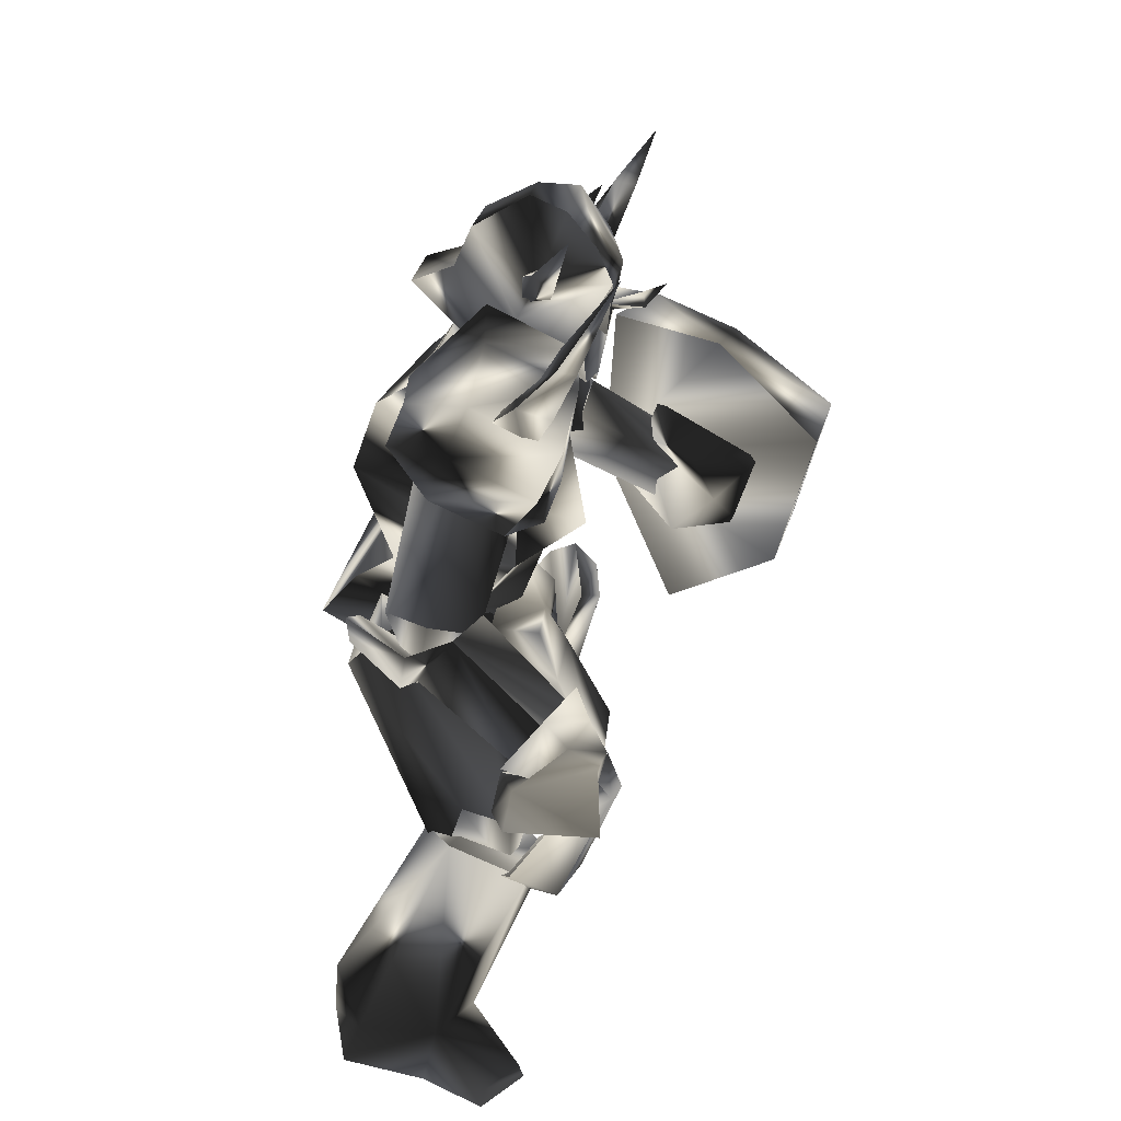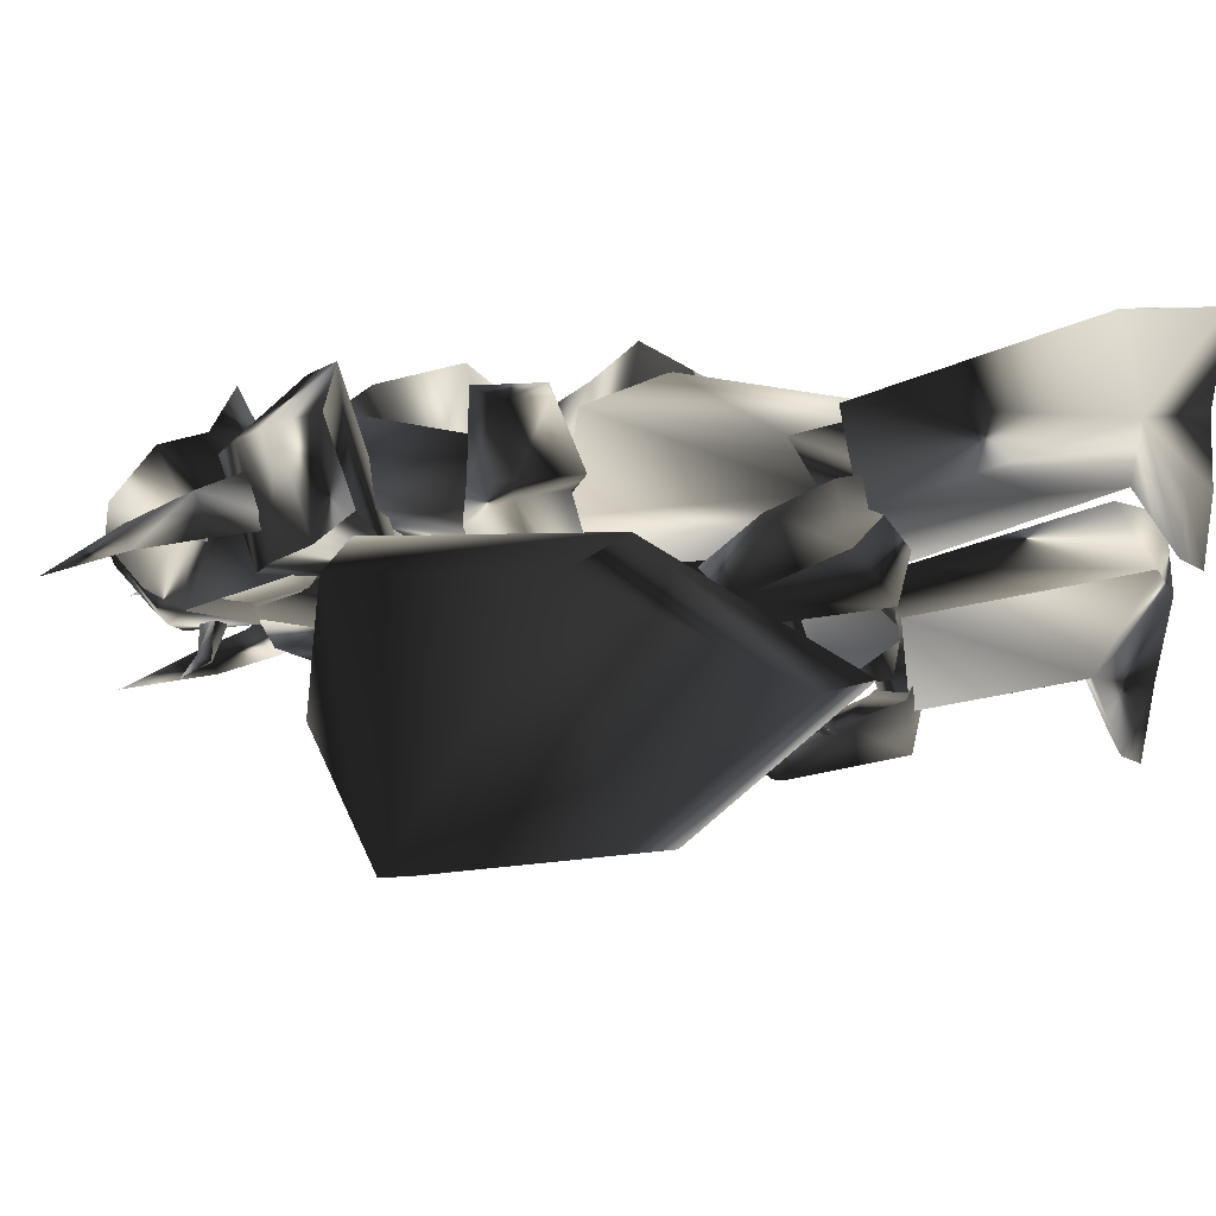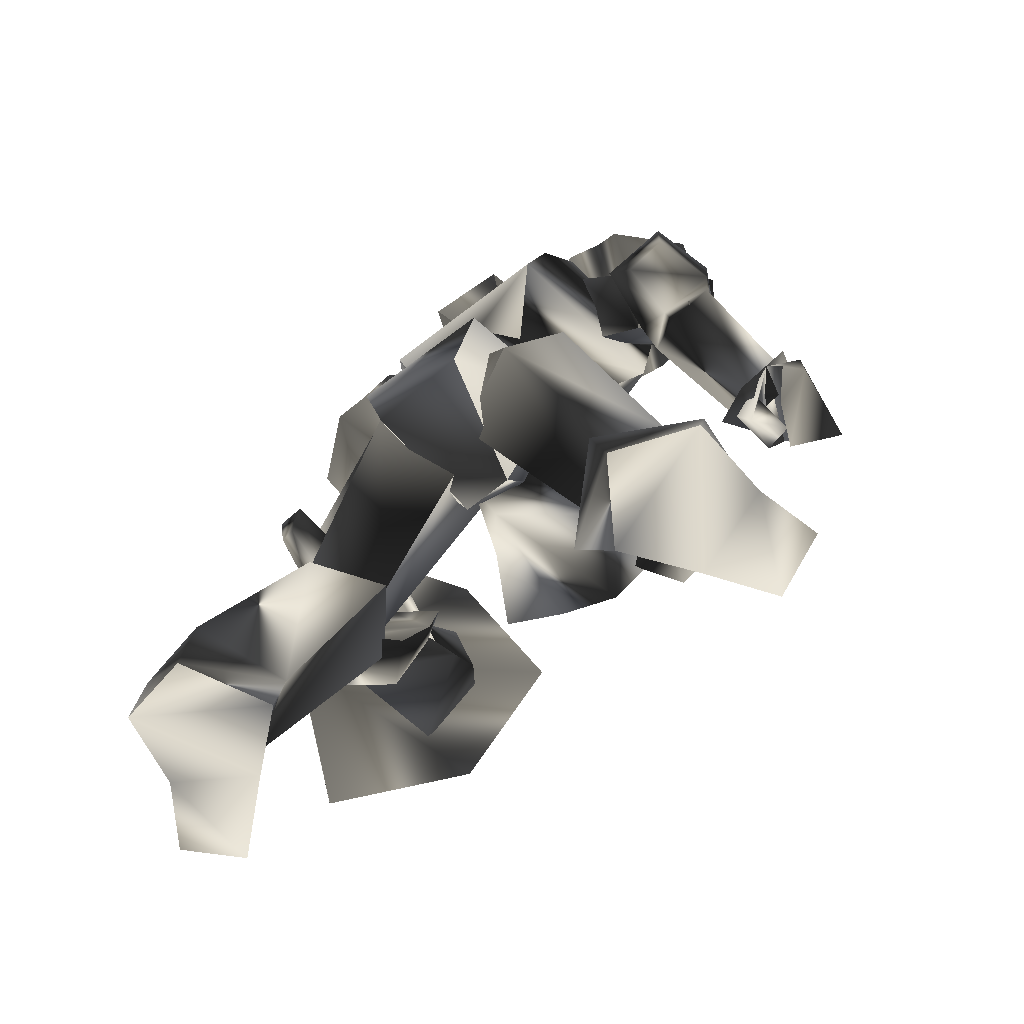
<metadata>
{"format":"obj","ext":"obj","renderer":"f3d","projection":"perspective","resolution":1024,"background":"white","views":[{"elev":33.7,"azim":-21.1,"up":"+Z"},{"elev":47.8,"azim":101.2,"up":"+Y"},{"elev":-61.0,"azim":-86.2,"up":"+Z"}]}
</metadata>
<code>
o Models/knight/frames/knight_pain_c_1
v 6.205 -9.457 21.06
v 7.437 -8.338 18.5
v 4.699 -9.617 18.11
v 8.259 -5.782 20.47
v 7.027 -5.782 17.12
v 3.193 -3.065 20.07
v 4.288 -3.864 22.24
v 1.14 -6.261 20.86
v 2.919 -5.942 22.83
v 3.33 -6.9 15.15
v 2.919 -8.658 16.14
v 4.288 -8.179 14.56
v -1.461 -6.421 14.76
v 0.729 -8.978 12.59
v 5.384 -8.019 14.76
v 4.973 -7.06 14.17
v 4.973 -5.622 15.35
v 0.4552 -2.586 13.97
v 3.193 -4.024 11.41
v 2.509 -4.024 17.91
v 1.277 -6.101 18.3
v 3.467 -7.22 11.61
v 4.836 -2.266 4.328
v 3.056 -6.9 -0.5922
v 4.015 -8.818 4.525
v -1.325 0.9297 2.95
v 3.604 -0.9879 0.9823
v -2.694 2.528 0.9823
v -8.033 -4.503 -0.1986
v -6.116 -4.983 1.966
v -1.188 -11.06 2.36
v -2.694 -9.457 -0.001778
v 1.55 -10.42 15.94
v -1.872 -8.019 17.12
v 1.003 -6.581 8.461
v -2.283 1.569 -1.576
v 2.646 -3.385 -4.529
v 4.973 -7.859 12.2
v 5.384 -2.746 14.37
v 1.961 -1.307 15.74
v 8.122 -1.627 12.4
v 5.384 -8.338 11.02
v 1.961 -13.45 14.76
v -4.063 -10.58 16.92
v 3.33 1.249 13.78
v 7.848 0.2905 8.658
v -0.2294 -15.53 11.61
v 5.931 -9.617 5.509
v -5.569 -8.818 15.15
v 0.729 0.9297 12.4
v 6.753 -1.307 4.525
v -0.09246 -14.73 7.28
v -6.664 -7.699 10.82
v -1.461 0.9297 8.658
v -0.5032 -12.01 4.328
v -4.473 -7.06 4.131
v -0.3663 -0.8281 5.312
v 5.658 -2.905 6.1
v -6.39 -3.225 -2.364
v 0.4552 -5.942 -5.119
v -2.42 -23.68 0.195
v -4.063 -23.04 0.9823
v -1.872 -23.52 3.738
v -0.777 -24.16 2.163
v 1.14 -22.4 2.163
v 0.8659 -21.12 3.541
v 0.3183 -19.2 0.5887
v 0.729 -20.96 -0.001778
v -2.694 -20.32 -0.9859
v -1.461 -21.76 -1.183
v -4.473 -22.72 -1.97
v 1.824 -23.04 0.3919
v -3.652 -21.92 -0.1986
v 0.5921 -24 -1.97
v -3.789 -24 0.195
v -4.336 -24 -2.364
v 0.1813 -26.24 -2.364
v 0.5921 -24.8 0.9823
v 1.55 -21.92 -0.9859
v -0.777 -20 -0.9859
v -1.051 -20.8 -2.167
v -2.146 -21.28 -1.576
v -0.9139 -22.88 -3.151
v -0.3663 -22.88 -4.529
v -2.967 -22.4 -3.741
v 14.69 -1.627 -1.773
v 14.01 2.847 -0.9859
v 14.42 2.208 2.754
v 16.34 5.883 -1.183
v 16.2 3.806 4.328
v 17.02 -2.586 0.3919
v 15.93 -1.467 2.95
v 20.31 -2.426 2.754
v 20.31 0.7699 -3.938
v 8.122 8.44 -21.06
v 12.78 9.559 -23.23
v 7.848 7.961 -23.62
v 12.91 9.239 -24.21
v 1.961 5.883 -23.42
v 3.193 6.682 -23.82
v 0.4552 11.48 -23.42
v -0.2294 10.68 -21.06
v 4.152 14.19 -19.49
v 3.467 14.51 -23.82
v 12.23 12.91 -24.01
v 12.23 12.59 -23.03
v 8.259 12.44 -21.06
v 7.985 12.91 -23.62
v 7.848 1.729 -12.2
v 3.193 1.249 -12.01
v 4.973 7.801 -8.858
v 8.943 5.724 -10.43
v 1.687 5.564 -11.42
v -3.652 -16.33 -24.21
v -2.283 -20.32 -23.23
v -3.652 -16.49 -21.26
v -2.009 -20.32 -24.21
v -10.63 -11.69 -23.62
v -5.432 -11.85 -24.41
v -5.021 -9.777 -23.42
v -10.22 -10.9 -21.06
v -10.63 -16.81 -20.47
v -11.59 -16.49 -23.03
v -6.801 -18.89 -20.47
v -4.884 -21.92 -22.64
v -5.295 -22.24 -23.62
v -7.759 -19.36 -23.23
v -4.61 -15.85 -9.646
v -0.2294 -10.42 -12.01
v 1.961 -14.41 -12.99
v -0.777 -17.93 -11.61
v -4.61 -11.69 -11.42
v 6.068 -12.01 -10.04
v 2.646 -12.17 -6.103
v 4.699 -13.77 -9.252
v 3.878 -10.58 -4.135
v 5.658 -7.54 -3.741
v 4.288 -7.54 -1.183
v 0.3183 -9.297 -0.3954
v 4.015 -3.545 0.7855
v 5.658 -5.462 -0.789
v 5.384 -6.581 -3.151
v 3.193 -9.457 -1.379
v 7.848 -8.818 -8.662
v 1.961 -5.143 -6.497
v 4.973 -4.983 -6.103
v 8.122 -5.462 -9.055
v 9.765 1.249 -12.4
v 6.89 0.6101 -12.2
v 7.711 -0.8281 -9.449
v 10.59 -0.3487 -6.497
v 11.13 1.569 -5.513
v 10.86 5.564 -10.43
v 9.08 -1.148 -5.513
v 8.532 7.002 -9.252
v 5.384 5.564 -12.99
v 9.902 2.048 -3.938
v 9.491 5.404 -6.497
v 2.646 5.883 -11.42
v -2.009 1.569 -0.5922
v 4.152 1.729 -12.01
v -0.3663 -3.864 -1.773
v 6.068 4.925 -12.79
v 7.3 1.888 -10.04
v 2.098 2.687 2.754
v 5.658 6.203 -6.89
v -0.6401 -2.586 3.541
v 7.848 5.404 -8.662
v 5.931 -0.3487 2.754
v 4.699 -4.503 0.5887
v 6.205 -5.942 14.56
v 5.658 -5.143 13.78
v 3.467 -6.421 17.12
v 5.11 -3.385 17.71
v 4.425 -2.586 15.55
v 1.687 -2.586 20.07
v -0.09246 -5.782 20.66
v -2.283 -5.143 19.88
v -0.09246 -1.148 19.09
v 0.4552 -9.297 16.92
v 4.152 -9.777 15.55
v 2.509 -9.777 15.15
v 3.604 -5.942 19.48
v 6.479 -9.617 22.24
v 5.11 -8.818 24.21
v 7.574 -4.503 23.42
v 7.027 -10.42 20.47
v 8.396 -8.498 20.66
v 2.919 -9.936 20.86
v 0.8659 -5.942 22.83
v 3.878 -6.581 24.4
v 2.783 -2.746 22.24
v 6.89 -3.225 19.48
v 5.11 -4.503 24.01
v 8.669 -5.942 21.45
v 9.08 -6.581 19.48
v 7.437 -8.658 16.53
v 2.098 -9.137 18.7
v 2.509 -8.498 19.09
v 2.646 -7.859 20.47
v 2.235 -11.21 22.24
v 4.015 -8.498 20.86
v 4.015 -8.978 19.29
v 3.467 -10.9 22.44
v 3.193 -11.85 21.45
v 3.878 -12.17 24.21
v 5.11 -4.024 18.11
v 6.205 -4.983 18.5
v 8.532 -2.266 19.68
v 6.205 -4.823 20.27
v 4.836 -4.024 19.68
v 8.122 -2.746 20.86
v 7.574 -1.627 20.47
v 9.765 -2.106 22.04
v 7.163 -8.338 17.91
v 6.89 -8.978 18.7
v 9.08 -9.936 18.5
v 7.711 -8.338 19.29
v 7.711 -7.699 18.5
v 9.217 -9.297 19.09
v 9.628 -9.137 18.3
v 10.31 -9.936 19.68
v -5.295 -14.57 2.95
v -8.17 -12.81 4.919
v -6.527 -16.01 2.163
v -8.581 -14.09 4.328
v -9.676 -16.01 5.706
v -7.896 -18.73 4.131
v -9.813 -16.01 7.28
v -7.622 -18.89 6.1
v -5.158 -19.2 6.69
v -3.241 -15.53 4.131
v -2.831 -17.29 6.493
v -5.706 -16.49 2.754
v -6.938 -18.73 4.328
v -2.009 -21.12 -0.789
v -2.967 -23.04 0.5887
v 0.5921 -21.76 2.557
v -1.461 -23.52 2.754
v 0.1813 -20.32 0.3919
v -4.473 -14.41 4.722
v -3.515 -11.06 15.15
v -7.485 -15.21 6.493
v -0.09246 -9.936 12.2
v -6.664 -17.61 3.344
v -3.241 -17.61 5.509
v -2.146 -14.89 16.14
v -6.253 -18.41 7.28
v 0.4552 -10.58 16.14
v 1.413 -14.09 14.17
v 21.54 -2.106 -5.316
v 23.32 -4.823 6.887
v 23.32 -0.8281 -2.954
v 21.4 -6.9 5.903
v 19.48 6.363 -10.43
v 18.12 6.043 -12.4
v 14.42 8.44 -1.97
v 17.16 8.6 0.195
v 16.47 5.564 10.43
v 13.6 4.925 9.839
v 18.8 -0.9879 10.82
v 17.29 -1.947 10.63
v 9.765 6.523 0.7855
v 6.068 7.801 3.147
v 8.259 5.244 1.376
v 7.437 8.44 2.754
v 12.09 7.961 3.344
v 9.08 9.399 4.525
v 11.96 7.481 5.312
v 8.669 9.559 5.903
v 10.59 2.687 4.919
v 9.217 3.167 2.36
v 12.23 5.084 5.509
v 10.18 5.883 1.376
v 12.09 7.002 3.344
v 15.51 2.528 -1.576
v 17.16 3.646 0.195
v 15.79 -0.1889 1.573
v 17.29 1.888 2.163
v 14.69 0.2905 -0.5922
v 9.08 7.162 5.115
v 4.288 2.528 12.99
v 7.985 4.605 2.754
v 2.646 -0.1889 9.445
v 10.86 2.847 3.344
v 11.27 5.724 2.163
v 7.711 0.2905 13.58
v 12.09 5.244 5.509
v 3.056 -1.467 13.18
v 6.479 -2.586 11.02
v 12.91 2.847 20.07
v 11.27 3.806 17.32
v 13.46 1.888 19.68
v 12.23 2.048 16.53
v 11.96 1.569 20.27
v 10.72 1.569 18.11
v 13.6 -0.5085 24.01
v 10.18 1.409 12.99
v 8.259 3.327 14.37
v 8.532 0.2905 15.55
v 8.943 6.043 14.37
v 4.425 5.724 12.79
v 8.806 7.002 12.2
v 10.31 -0.02909 8.658
v 11.54 4.285 10.23
v 12.37 2.687 12
v 3.741 -1.627 17.91
v 7.3 -4.983 15.55
v 8.396 -3.385 10.63
v 6.479 1.089 17.91
v 2.509 2.368 14.76
v 9.902 -2.426 15.55
v 3.878 4.126 14.37
v 9.765 -1.787 10.23
v 12.09 0.9297 13.97
v 8.532 4.285 16.33
v 1.14 -20.32 21.45
v -1.598 -19.04 19.48
v 0.04444 -20.32 21.84
v 0.3183 -19.2 18.5
v 0.1813 -17.77 20.07
v 0.8659 -18.89 22.24
v 3.604 -19.68 25.78
v 0.3183 -15.05 17.71
v -2.557 -16.01 16.73
v -0.2294 -16.81 15.15
v -5.842 -17.93 14.56
v -6.527 -13.45 15.35
v -4.884 -17.77 16.73
v -2.283 -19.2 12.4
v 1.003 -16.17 10.63
v -0.5032 -19.2 13.97
v 3.33 -13.13 12.59
v 4.562 -11.69 17.71
v 0.1813 -10.1 20.47
v -4.2 -10.42 17.32
v -1.188 -13.61 20.27
v 3.33 -15.05 17.51
v -5.158 -12.33 16.92
v 2.372 -15.05 12.2
v 1.14 -18.41 15.94
v -3.241 -16.81 18.7
v 4.152 -13.45 -10.04
v 2.372 -13.13 -12.79
v 3.33 -15.85 -13.39
v 5.384 -16.65 -7.678
v 4.015 -18.41 -6.89
v 0.4552 -19.36 -12.01
v 5.11 -15.21 -6.3
v -2.557 -14.25 -13.58
v -2.009 -18.41 -10.63
v 3.056 -17.93 -5.316
v -0.09246 -18.89 -7.874
v -0.2294 -11.53 -12.4
v -7.211 -6.261 -2.954
v -4.336 -13.45 -12.79
v -2.009 -3.545 -2.954
v 1.277 -13.77 -9.646
v -0.9139 -15.37 -13.19
v -3.652 -15.37 -7.678
v -6.116 -9.777 1.179
v -4.336 -4.024 1.573
v -1.188 -16.49 -8.662
v -1.461 -10.1 2.557
v 1.14 -6.581 0.5887
f 1 2 3
f 4 5 2
f 4 6 5
f 7 8 6
f 1 3 8
f 9 7 4
f 10 11 12
f 13 11 14
f 3 15 11
f 16 12 15
f 5 17 15
f 17 18 19
f 18 20 13
f 12 11 15
f 16 15 17
f 15 3 2
f 15 2 5
f 4 2 1
f 4 1 9
f 8 9 1
f 21 8 3
f 14 22 19
f 17 22 10
f 6 4 7
f 20 5 6
f 8 7 9
f 21 6 8
f 10 12 16
f 11 21 3
f 21 20 6
f 20 17 5
f 22 11 10
f 16 17 10
f 11 22 14
f 22 17 19
f 11 13 21
f 18 17 20
f 21 13 20
f 13 14 19
f 19 18 13
f 23 24 25
f 26 27 23
f 28 27 26
f 29 26 30
f 28 26 29
f 30 31 32
f 29 30 32
f 31 24 32
f 33 34 35
f 36 37 27
f 28 36 27
f 33 35 38
f 38 35 39
f 39 35 40
f 40 35 34
f 38 39 41
f 42 38 41
f 38 43 33
f 42 43 38
f 34 33 43
f 44 34 43
f 44 40 34
f 45 40 44
f 40 41 39
f 45 41 40
f 46 42 41
f 47 42 48
f 44 43 47
f 49 44 47
f 50 45 44
f 49 50 44
f 45 46 41
f 50 46 45
f 48 46 51
f 48 52 47
f 53 47 52
f 49 47 53
f 54 50 49
f 53 54 49
f 54 51 46
f 50 54 46
f 51 25 48
f 52 25 55
f 56 52 55
f 53 52 56
f 57 54 53
f 56 57 53
f 57 58 51
f 54 57 51
f 23 25 58
f 55 25 31
f 56 55 31
f 30 56 31
f 26 57 56
f 30 26 56
f 57 23 58
f 26 23 57
f 24 27 37
f 59 32 60
f 29 32 59
f 24 37 60
f 59 28 29
f 36 28 59
f 24 31 25
f 24 23 27
f 25 52 48
f 25 51 58
f 42 47 43
f 42 46 48
f 60 36 59
f 37 36 60
f 32 24 60
f 61 62 63
f 64 61 63
f 65 64 63
f 66 65 63
f 65 66 67
f 68 65 67
f 68 69 70
f 67 69 68
f 70 69 62
f 61 70 62
f 62 66 63
f 67 66 62
f 69 67 62
f 71 72 73
f 74 72 71
f 71 73 75
f 76 71 75
f 77 75 78
f 76 75 77
f 74 77 78
f 72 74 78
f 79 72 80
f 81 79 80
f 81 73 82
f 80 73 81
f 79 83 82
f 68 70 73
f 80 68 73
f 72 65 68
f 80 72 68
f 84 74 85
f 72 78 64
f 65 72 64
f 75 61 64
f 78 75 64
f 73 70 61
f 75 73 61
f 79 73 72
f 82 73 79
f 84 77 74
f 84 76 77
f 76 84 85
f 83 81 82
f 83 79 81
f 71 85 74
f 85 71 76
f 86 87 88
f 87 89 90
f 89 87 86
f 91 92 93
f 90 89 94
f 93 90 94
f 92 88 90
f 94 86 91
f 91 93 94
f 88 92 91
f 88 91 86
f 90 88 87
f 86 94 89
f 90 93 92
f 95 96 97
f 97 96 98
f 99 100 101
f 99 101 102
f 103 102 101
f 103 101 104
f 105 106 107
f 105 107 108
f 96 106 98
f 98 106 105
f 109 110 111
f 109 111 112
f 97 98 108
f 108 98 105
f 96 95 107
f 96 107 106
f 107 112 111
f 107 111 103
f 111 113 102
f 111 102 103
f 110 99 113
f 113 99 102
f 110 109 95
f 110 95 99
f 108 107 104
f 104 107 103
f 104 101 100
f 110 113 111
f 104 97 108
f 99 95 100
f 100 95 97
f 109 112 95
f 95 112 107
f 104 100 97
f 114 115 116
f 117 115 114
f 118 119 120
f 121 118 120
f 118 121 122
f 123 118 122
f 124 125 126
f 127 124 126
f 117 125 115
f 126 125 117
f 128 129 130
f 131 128 130
f 127 117 114
f 126 117 127
f 124 116 115
f 125 124 115
f 128 131 124
f 122 128 124
f 121 132 128
f 122 121 128
f 132 120 129
f 121 120 132
f 116 130 129
f 120 116 129
f 123 124 127
f 122 124 123
f 119 118 123
f 128 132 129
f 127 114 123
f 119 116 120
f 114 116 119
f 116 131 130
f 124 131 116
f 114 119 123
f 133 134 135
f 136 137 133
f 134 136 135
f 138 139 140
f 138 141 142
f 140 142 141
f 136 143 138
f 135 136 133
f 144 137 142
f 140 134 145
f 146 140 145
f 138 137 136
f 142 137 138
f 133 144 145
f 134 140 139
f 138 140 141
f 139 138 143
f 139 136 134
f 142 146 147
f 142 140 146
f 136 139 143
f 144 133 137
f 142 147 144
f 144 147 146
f 145 134 133
f 146 145 144
f 148 149 150
f 148 150 151
f 148 151 152
f 148 152 153
f 151 150 154
f 153 155 156
f 156 148 153
f 154 150 157
f 157 150 158
f 152 151 154
f 152 154 157
f 156 155 149
f 152 158 153
f 158 152 157
f 153 158 155
f 149 148 156
f 150 149 155
f 150 155 158
f 159 160 161
f 161 160 162
f 163 161 164
f 165 160 166
f 166 160 159
f 167 160 165
f 165 166 168
f 165 168 169
f 162 170 164
f 162 164 161
f 165 169 170
f 162 167 170
f 160 167 162
f 168 163 164
f 159 163 166
f 161 163 159
f 169 168 164
f 169 164 170
f 170 167 165
f 163 168 166
f 171 172 173
f 171 174 175
f 175 174 176
f 177 178 179
f 180 178 177
f 181 182 180
f 181 183 173
f 184 185 186
f 173 172 175
f 187 184 188
f 184 187 189
f 189 190 191
f 191 190 192
f 193 186 194
f 195 186 193
f 196 197 188
f 196 183 197
f 187 183 181
f 181 198 187
f 198 177 190
f 176 192 190
f 174 193 192
f 193 174 196
f 185 191 194
f 180 198 181
f 188 197 187
f 188 195 196
f 188 186 195
f 184 186 188
f 194 186 185
f 192 194 191
f 190 177 176
f 179 176 177
f 176 179 175
f 175 172 171
f 177 198 180
f 190 189 198
f 191 185 189
f 193 196 195
f 194 192 193
f 192 176 174
f 183 187 197
f 183 196 171
f 189 187 198
f 171 196 174
f 189 185 184
f 180 182 173
f 173 175 179
f 178 180 173
f 179 178 173
f 173 182 181
f 173 183 171
f 199 200 201
f 202 203 204
f 202 204 200
f 200 199 203
f 202 200 203
f 205 206 204
f 206 201 204
f 206 205 201
f 205 204 203
f 201 200 204
f 199 201 205
f 205 203 199
f 207 208 209
f 210 211 212
f 210 212 208
f 208 207 211
f 210 208 211
f 213 214 212
f 214 209 212
f 214 213 209
f 213 212 211
f 209 208 212
f 207 209 213
f 213 211 207
f 215 216 217
f 218 219 220
f 218 220 216
f 216 215 219
f 218 216 219
f 221 222 220
f 222 217 220
f 222 221 217
f 221 220 219
f 217 216 220
f 215 217 221
f 221 219 215
f 223 224 225
f 225 224 226
f 226 227 228
f 226 228 225
f 227 229 230
f 227 230 228
f 229 224 230
f 230 224 223
f 226 224 227
f 227 224 229
f 231 232 233
f 232 223 225
f 232 225 234
f 234 225 235
f 235 225 228
f 235 228 231
f 231 228 230
f 223 232 231
f 223 231 230
f 234 235 236
f 236 235 237
f 231 233 238
f 231 238 239
f 231 239 237
f 231 237 235
f 240 232 236
f 236 232 234
f 233 232 238
f 238 232 240
f 240 236 238
f 238 236 237
f 238 237 239
f 241 242 243
f 244 242 241
f 245 246 241
f 243 242 247
f 248 243 247
f 249 247 242
f 246 248 247
f 250 246 247
f 246 250 244
f 241 246 244
f 250 247 249
f 244 250 249
f 242 244 249
f 248 246 245
f 243 248 245
f 241 243 245
f 251 252 253
f 254 252 251
f 255 251 253
f 256 251 255
f 257 255 258
f 256 255 257
f 257 258 259
f 260 257 259
f 259 261 262
f 260 259 262
f 262 261 252
f 254 262 252
f 252 261 259
f 257 251 256
f 254 251 257
f 262 254 257
f 260 262 257
f 258 255 253
f 258 253 252
f 259 258 252
f 263 264 265
f 266 264 263
f 267 268 266
f 263 267 266
f 269 270 268
f 267 269 268
f 269 264 270
f 265 264 269
f 268 264 266
f 270 264 268
f 271 272 273
f 263 265 272
f 274 263 272
f 275 263 274
f 267 263 275
f 273 267 275
f 269 267 273
f 273 272 265
f 269 273 265
f 276 275 274
f 277 275 276
f 278 271 273
f 279 278 273
f 277 279 273
f 275 277 273
f 276 272 280
f 274 272 276
f 278 272 271
f 280 272 278
f 278 276 280
f 277 276 278
f 279 277 278
f 281 282 283
f 283 282 284
f 283 285 286
f 287 282 281
f 287 281 288
f 282 287 289
f 287 288 285
f 287 285 290
f 284 290 285
f 284 285 283
f 289 287 290
f 289 290 284
f 289 284 282
f 286 285 288
f 286 288 281
f 286 281 283
f 291 292 293
f 294 293 292
f 295 296 291
f 297 291 293
f 298 299 300
f 294 298 300
f 300 296 294
f 298 292 299
f 295 297 293
f 291 297 295
f 292 298 294
f 293 294 295
f 292 291 296
f 299 292 296
f 296 295 294
f 296 300 299
f 301 302 303
f 302 304 305
f 306 301 303
f 304 306 305
f 307 308 309
f 310 307 311
f 308 312 309
f 308 307 310
f 313 302 301
f 314 304 302
f 314 315 306
f 315 316 301
f 312 315 314
f 309 314 313
f 310 311 313
f 312 310 316
f 313 311 309
f 302 313 314
f 305 303 302
f 306 304 314
f 314 309 312
f 313 316 310
f 301 316 313
f 310 312 308
f 316 315 312
f 301 306 315
f 303 305 306
f 309 311 307
f 317 318 319
f 318 317 320
f 319 321 322
f 317 319 323
f 324 325 326
f 324 326 320
f 320 321 324
f 325 318 326
f 317 323 322
f 322 323 319
f 320 326 318
f 322 320 317
f 321 319 318
f 321 318 325
f 320 322 321
f 325 324 321
f 327 328 329
f 330 331 328
f 327 329 332
f 330 332 331
f 333 334 335
f 336 335 337
f 333 338 334
f 337 335 334
f 329 328 339
f 328 331 340
f 332 341 340
f 329 342 341
f 340 341 338
f 339 340 333
f 339 336 337
f 342 337 338
f 333 336 339
f 340 339 328
f 328 327 330
f 340 331 332
f 338 333 340
f 337 342 339
f 339 342 329
f 334 338 337
f 338 341 342
f 341 332 329
f 332 330 327
f 335 336 333
f 343 344 345
f 346 343 345
f 347 346 345
f 348 347 345
f 349 343 346
f 350 351 348
f 348 345 350
f 352 343 349
f 353 343 352
f 349 346 347
f 352 349 347
f 344 351 350
f 348 353 347
f 352 347 353
f 351 353 348
f 350 345 344
f 351 344 343
f 353 351 343
f 354 355 356
f 357 355 354
f 358 354 359
f 360 355 361
f 356 355 360
f 361 355 362
f 363 360 361
f 364 363 361
f 358 365 357
f 354 358 357
f 365 364 361
f 365 362 357
f 357 362 355
f 358 359 363
f 360 359 356
f 356 359 354
f 358 363 364
f 365 358 364
f 361 362 365
f 360 363 359

</code>
